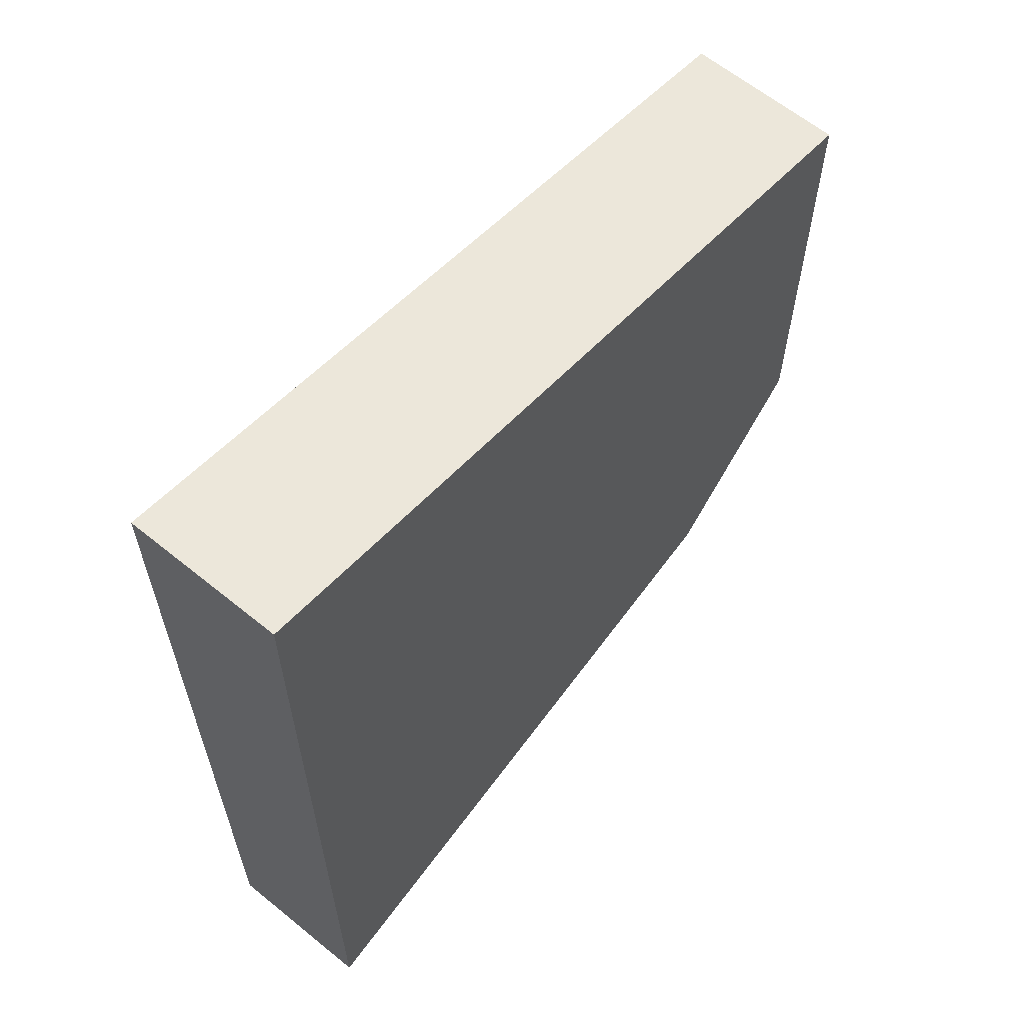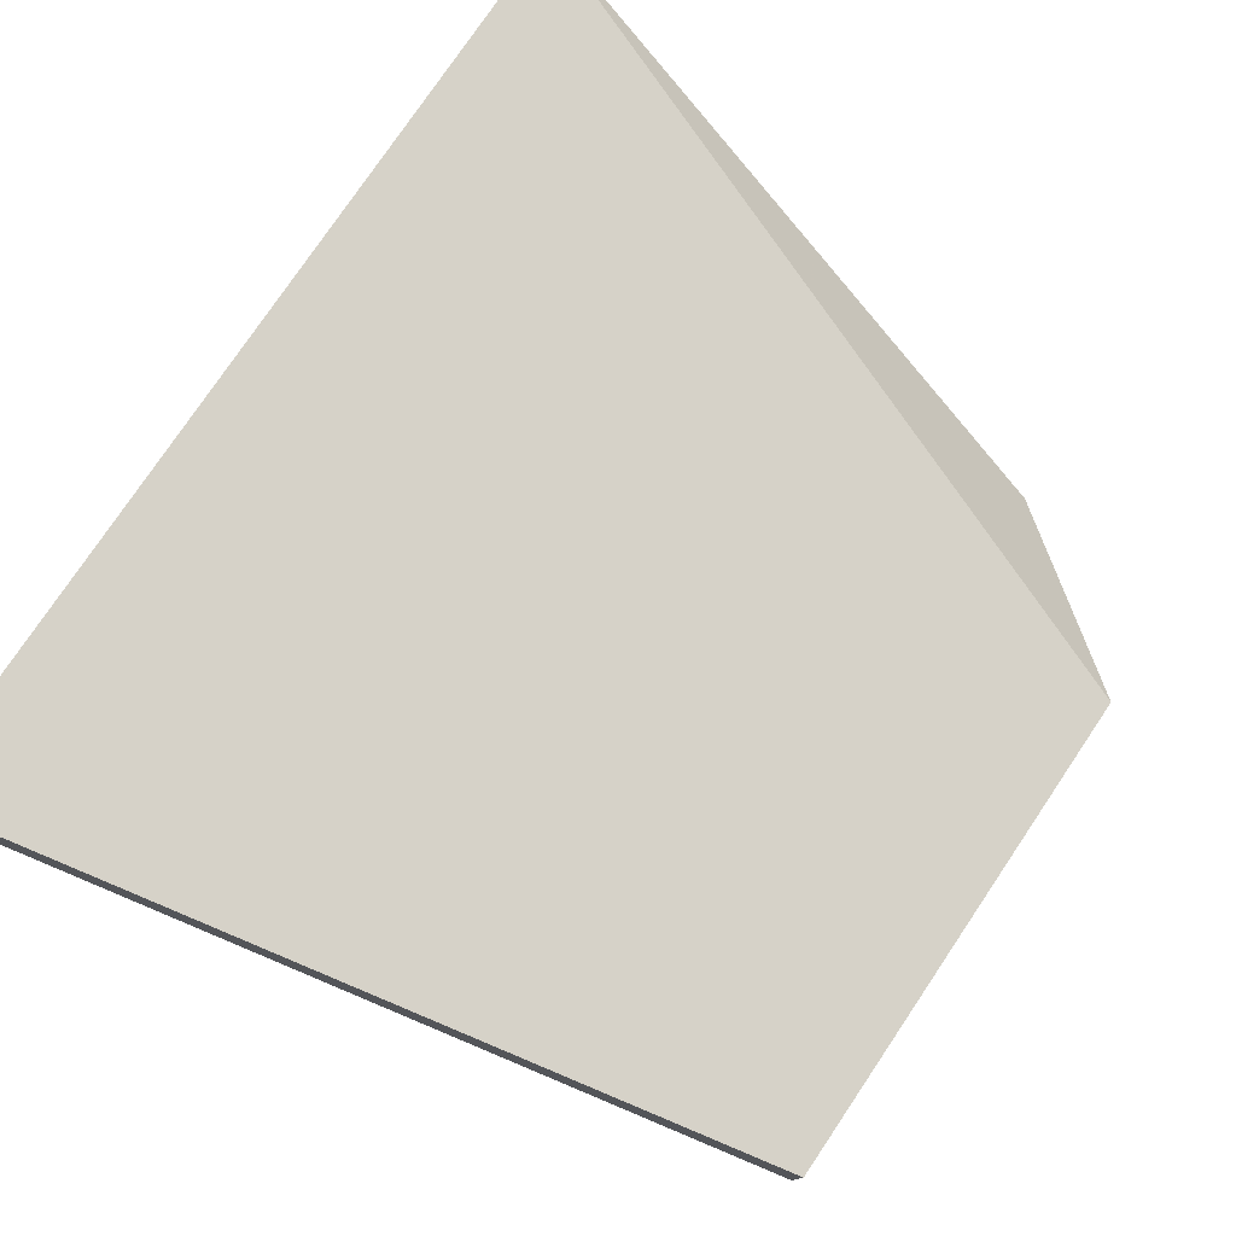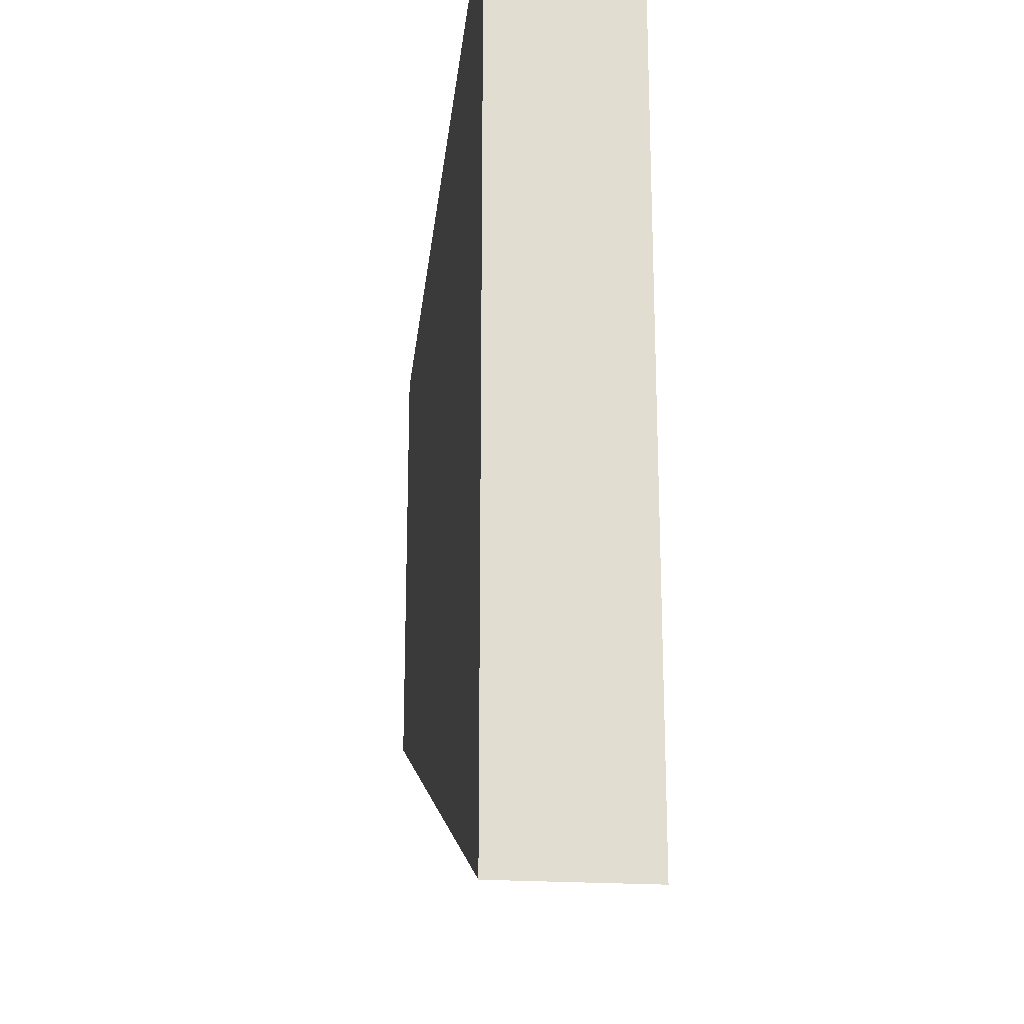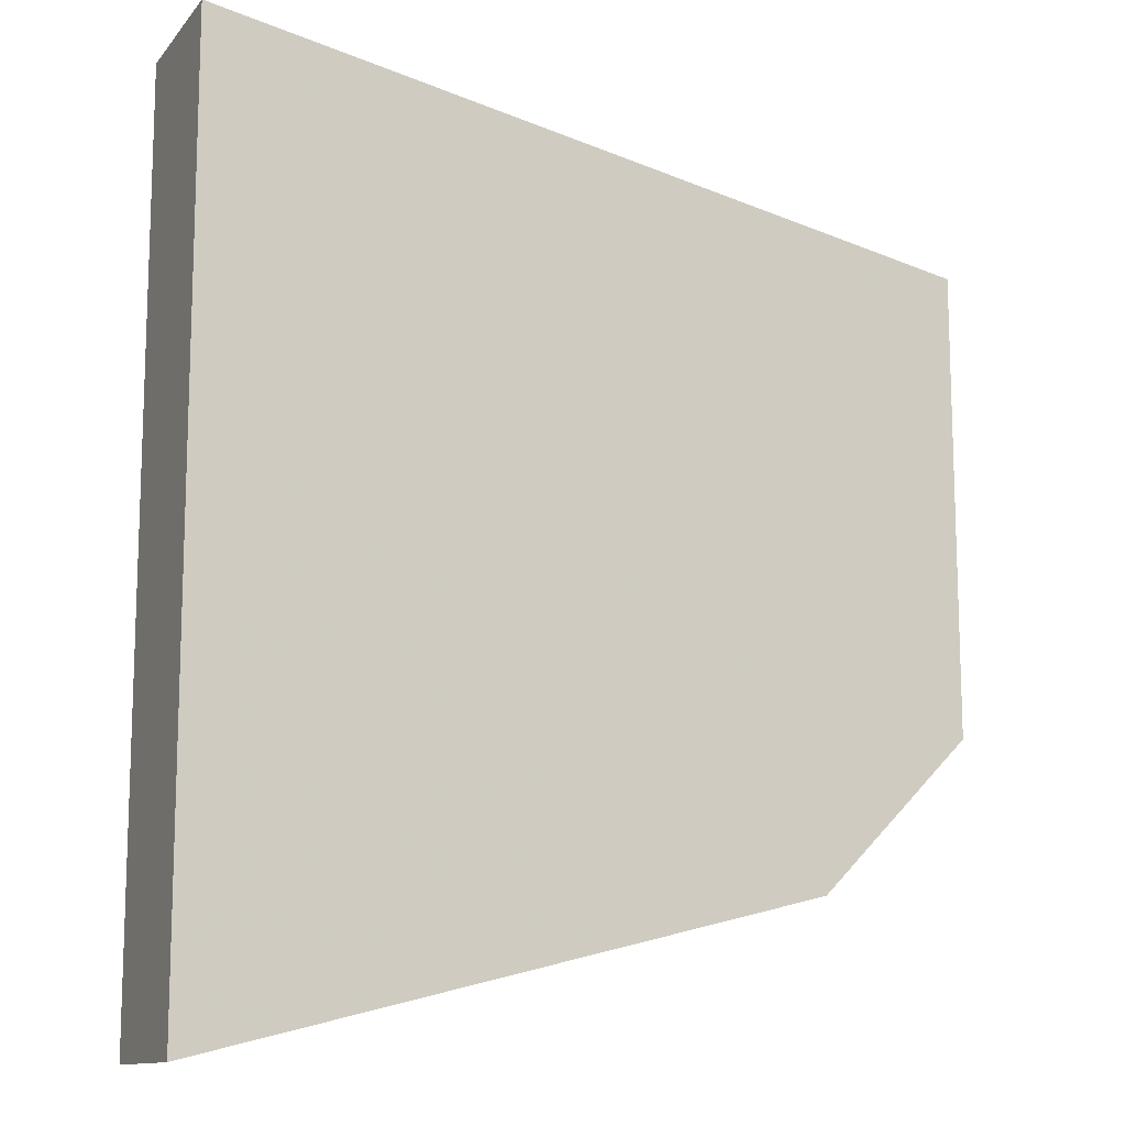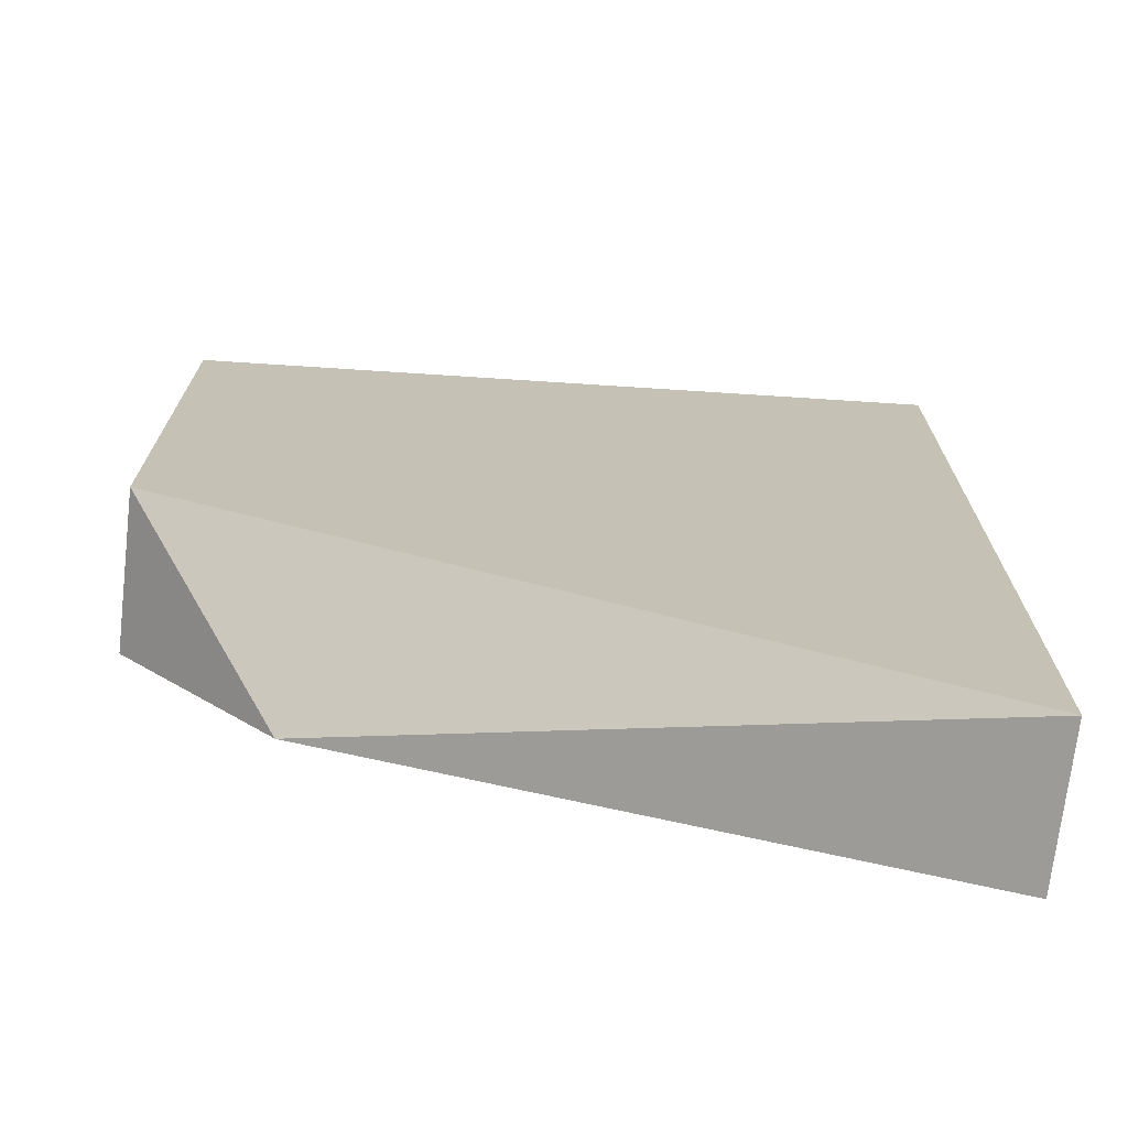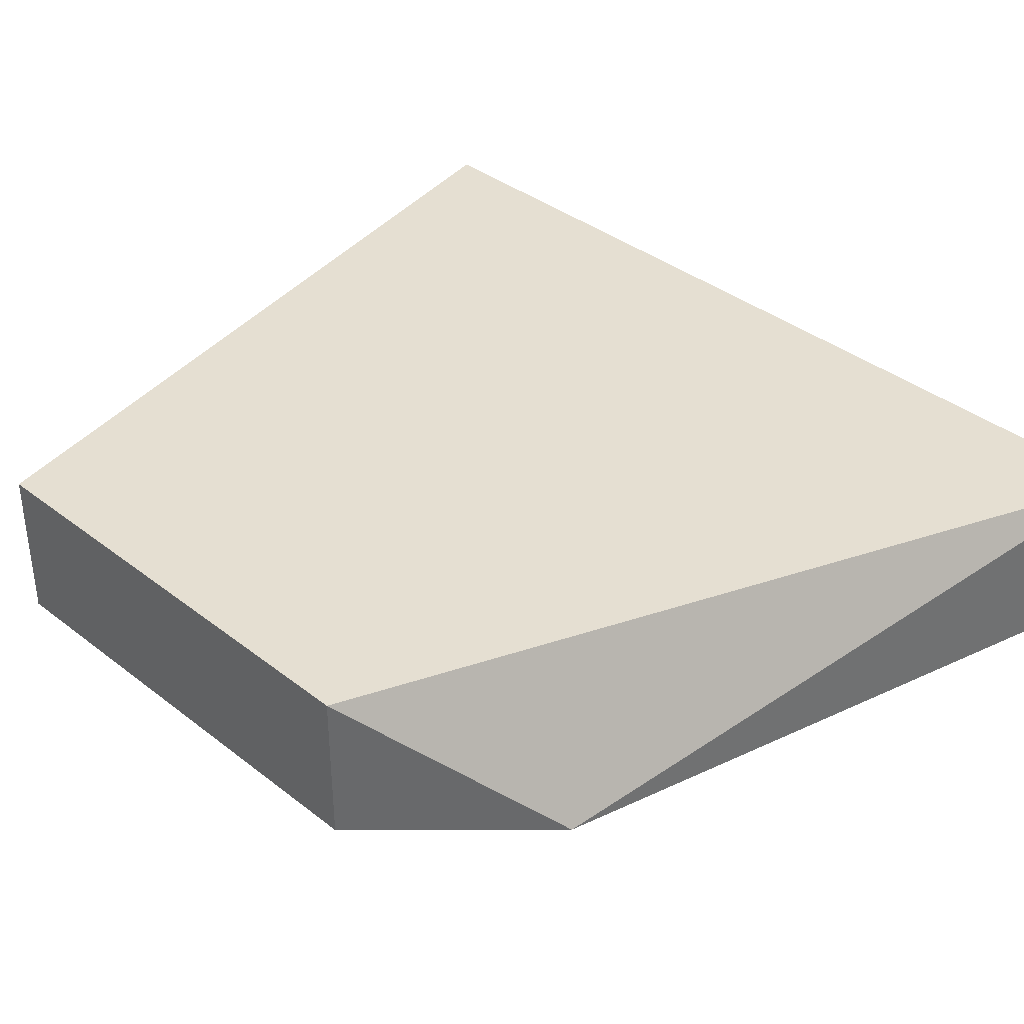
<metadata>
{"format":"obj","ext":"obj","renderer":"f3d","projection":"perspective","resolution":1024,"background":"white","views":[{"elev":62.7,"azim":129.5,"up":"+Y"},{"elev":77.6,"azim":-146.0,"up":"+Z"},{"elev":-20.8,"azim":82.6,"up":"+Y"},{"elev":-12.2,"azim":155.9,"up":"+Y"},{"elev":-71.7,"azim":-6.6,"up":"+Y"},{"elev":37.4,"azim":-45.1,"up":"+Z"}]}
</metadata>
<code>
v 0.1841 0.2212 -0.09181
v 0.133 0.1803 -0.102
v 0.1432 0.17 -0.102
v 0.1841 0.2212 -0.102
v 0.1841 0.1598 -0.09181
v 0.133 0.2109 -0.09181
v 0.1841 0.1598 -0.102
v 0.133 0.1803 -0.09181
v 0.133 0.2109 -0.102
f 6 4 9
f 3 2 4
f 4 1 5
f 1 4 6
f 5 1 6
f 3 4 7
f 4 5 7
f 5 3 7
f 2 3 8
f 3 5 8
f 6 2 8
f 5 6 8
f 4 2 9
f 2 6 9

</code>
